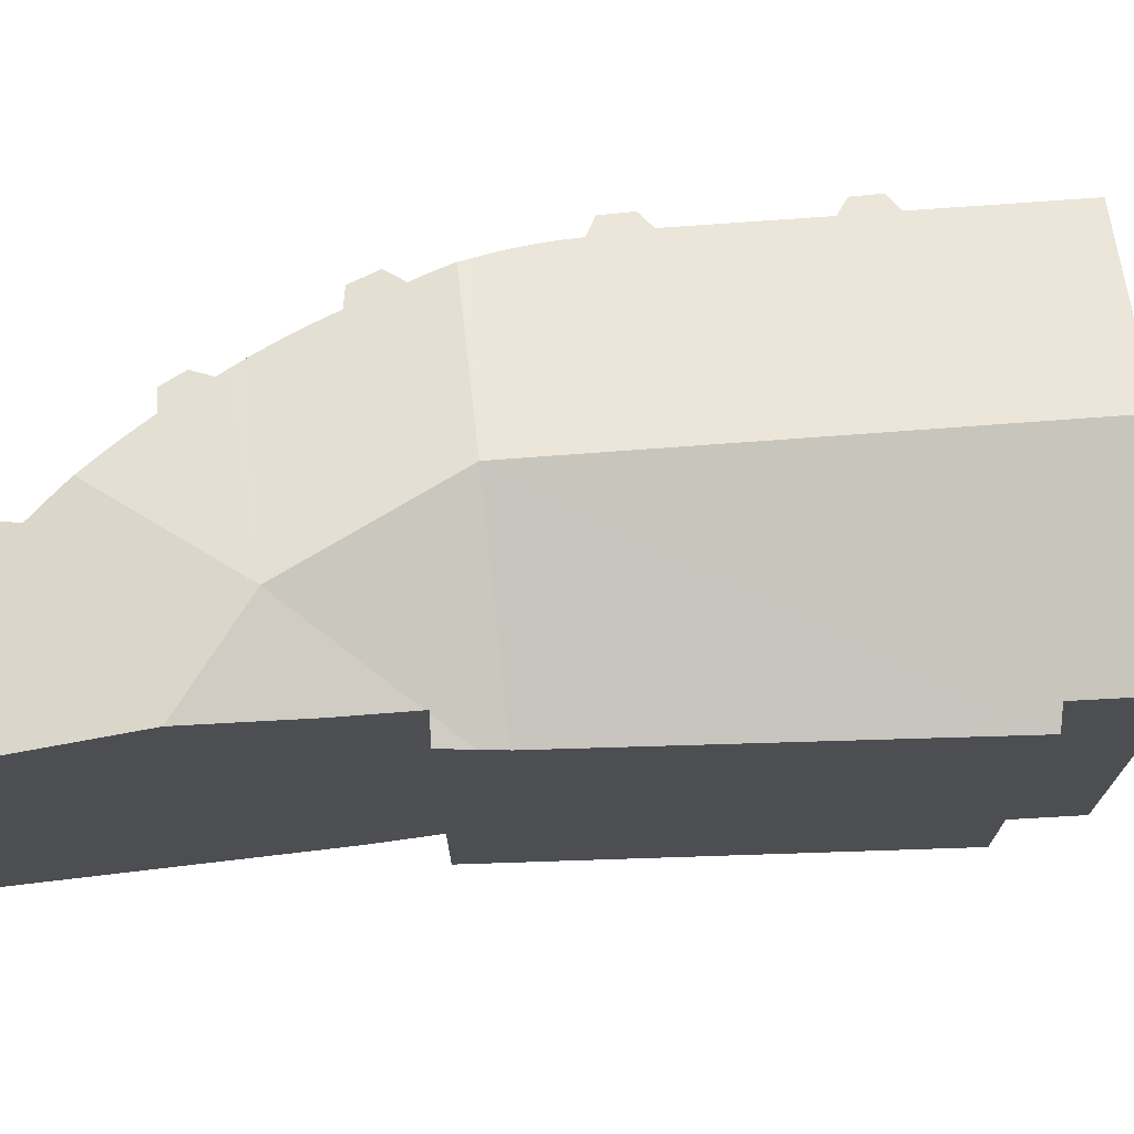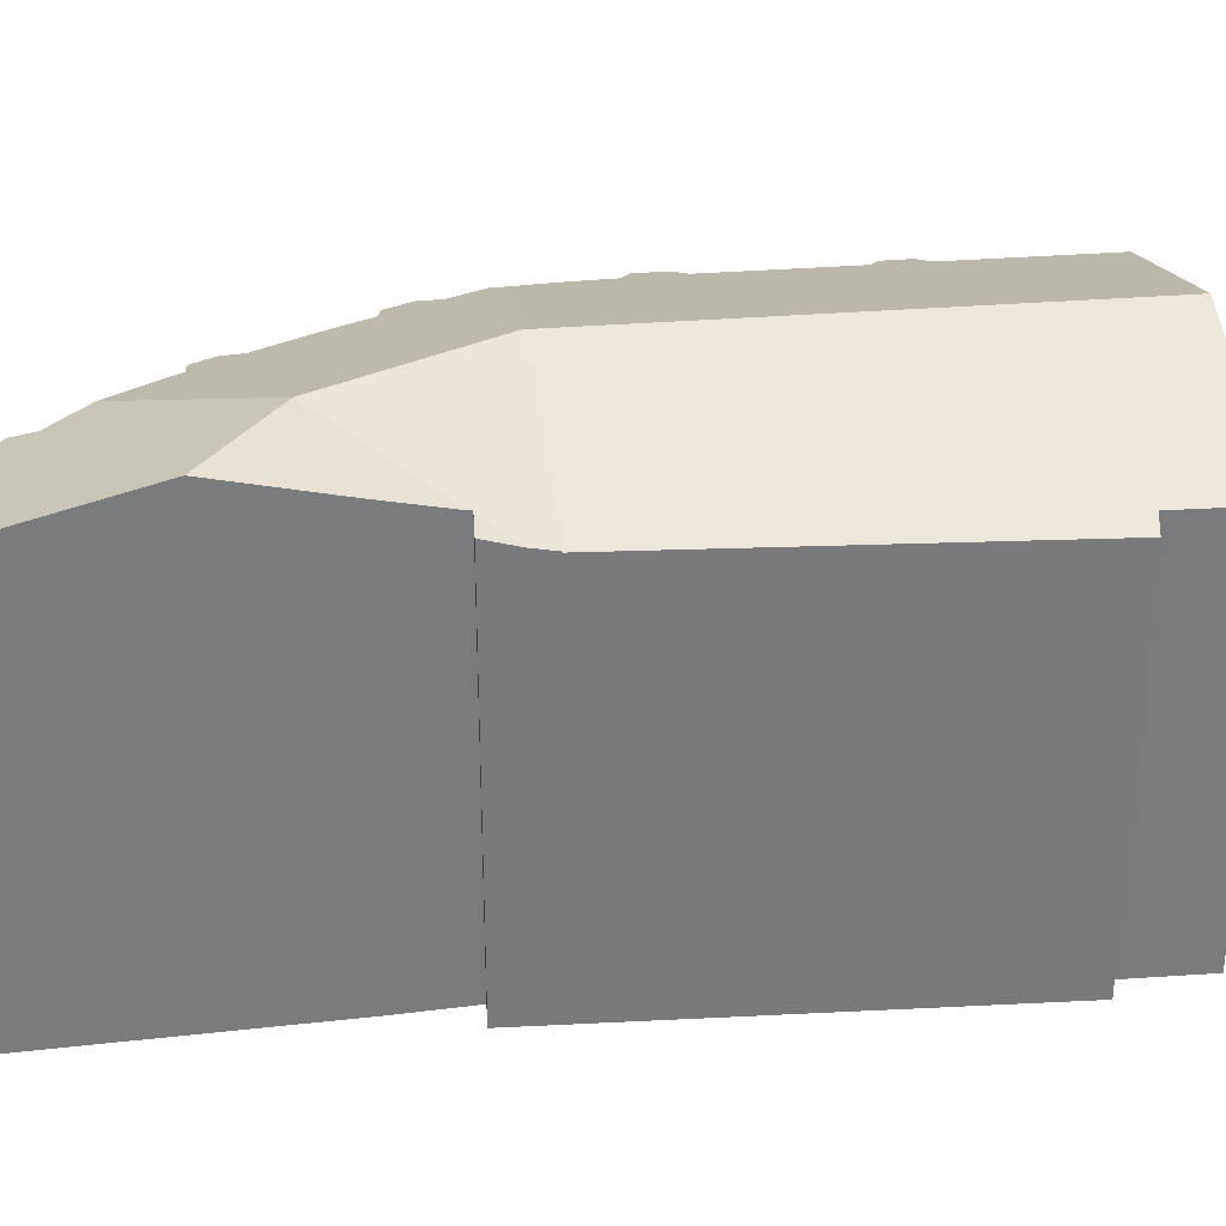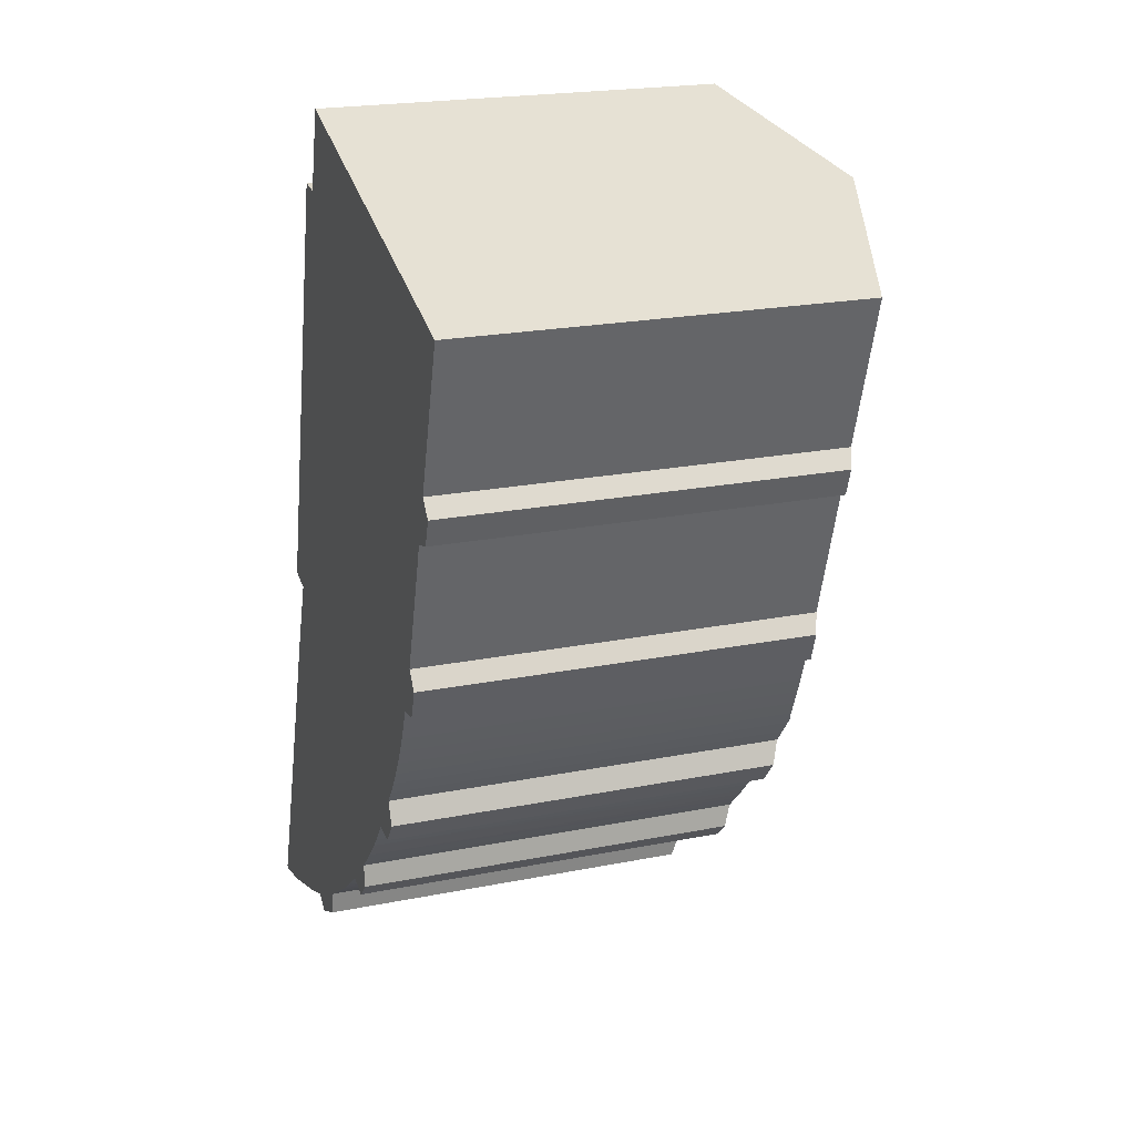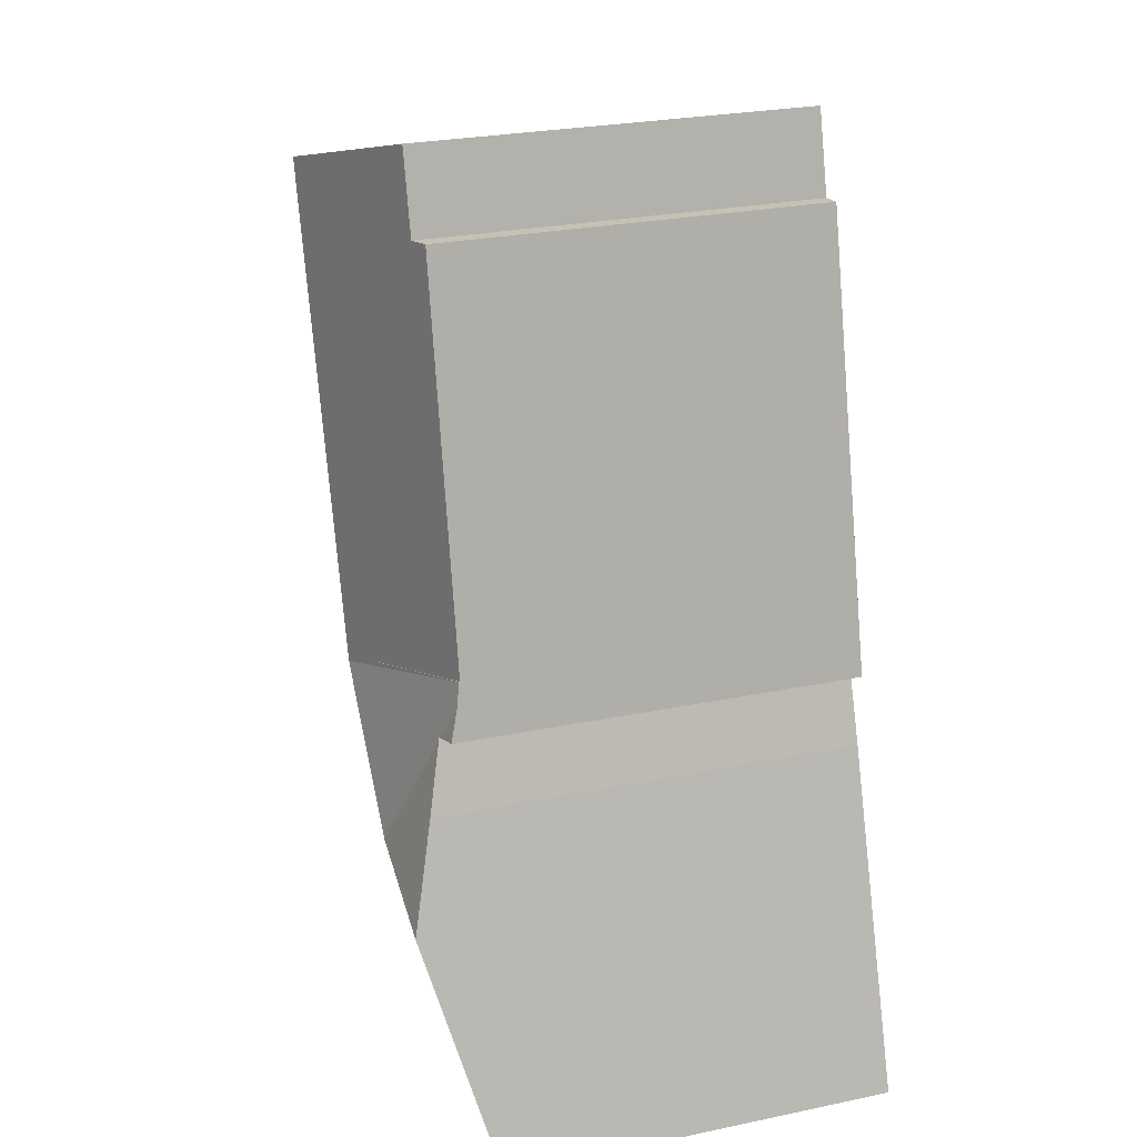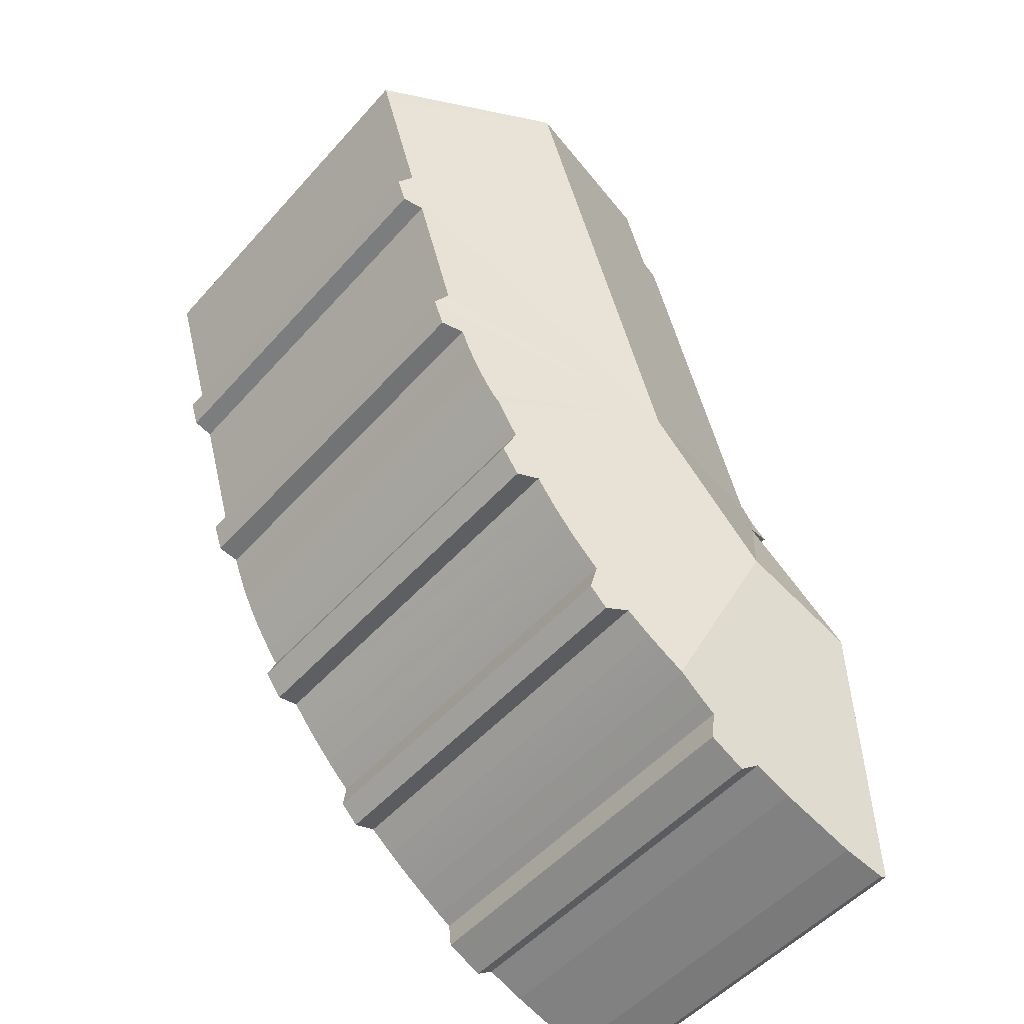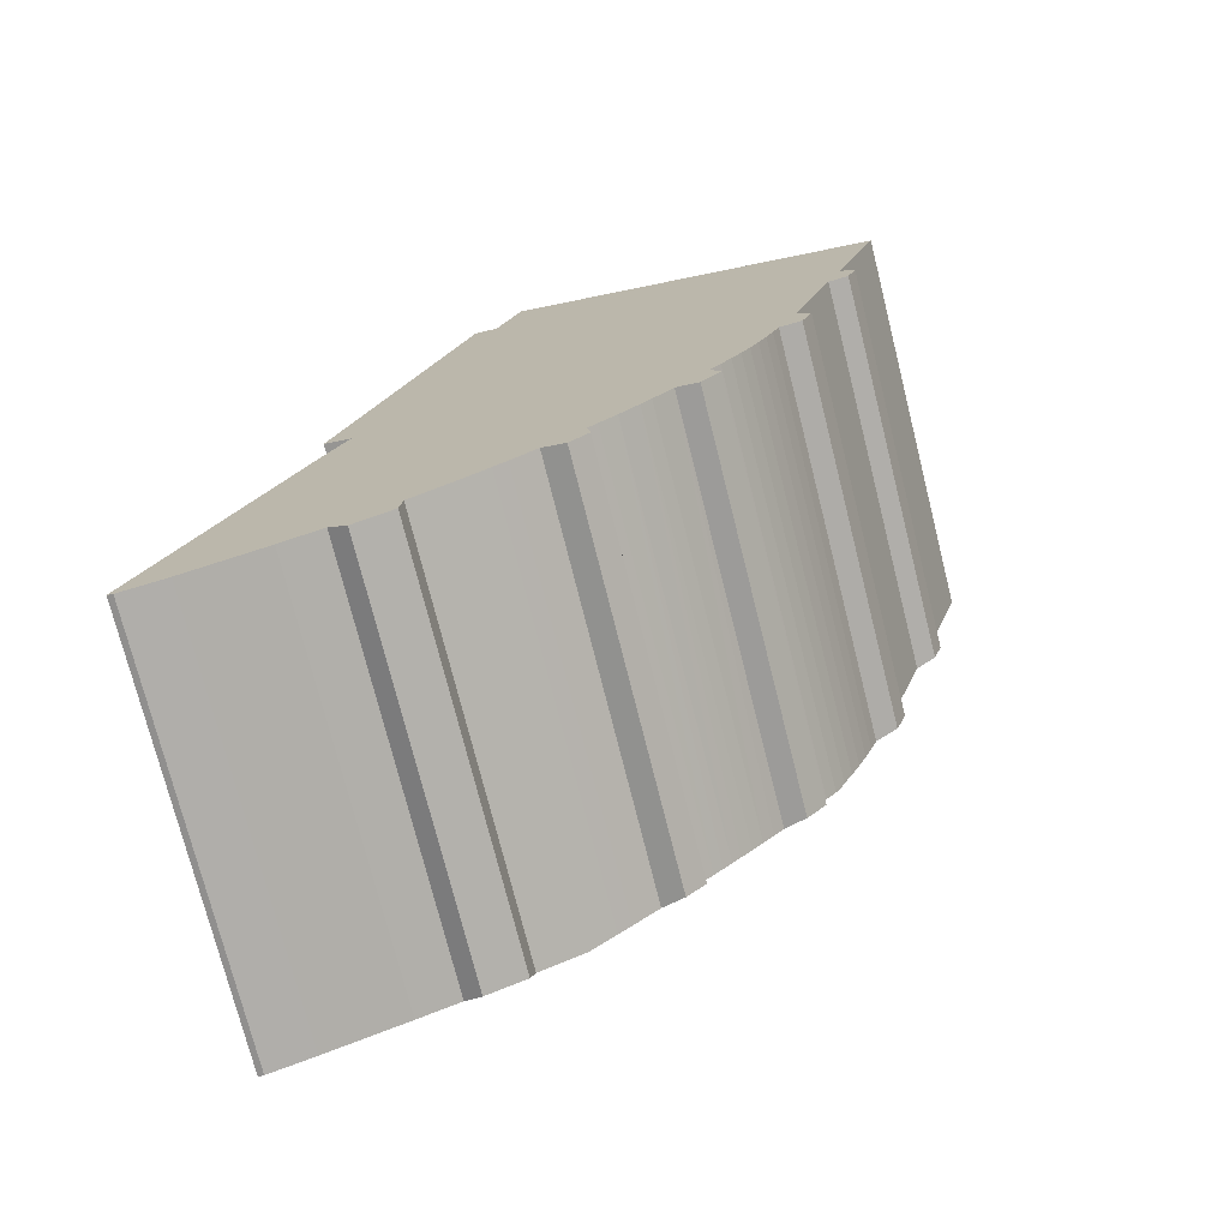
<metadata>
{"format":"obj","ext":"obj","renderer":"f3d","projection":"perspective","resolution":1024,"background":"white","views":[{"elev":72.7,"azim":-77.1,"up":"+Y"},{"elev":32.1,"azim":-79.3,"up":"+Y"},{"elev":21.3,"azim":70.4,"up":"+Z"},{"elev":26.7,"azim":-107.9,"up":"+Z"},{"elev":-51.4,"azim":139.9,"up":"+Z"},{"elev":-74.6,"azim":14.1,"up":"+Z"}]}
</metadata>
<code>
v  21.28 17.44 14.73
v  21.13 17.43 14.51
v  13.96 19.82 17.29
v  20.71 17.39 13.9
v  20.26 17.36 13.31
v  20.66 17.03 12.34
v  19.85 16.99 11.31
v  18.91 17.26 11.48
v  18.49 17.24 10.96
v  8.533 19.82 11.67
v  18.07 17.22 10.45
v  17.63 17.21 9.948
v  17.18 17.2 9.459
v  16.83 17.2 9.092
v  16.47 17.2 8.734
v  16.1 17.21 8.381
v  15.73 17.22 8.033
v  15.86 16.96 7.045
v  15.06 16.96 6.249
v  14.08 17.27 6.549
v  13.55 17.3 6.121
v  13.01 17.33 5.7
v  11.39 17.45 4.539
v  12.46 17.37 5.291
v  11.9 17.41 4.892
v  3.547 19.82 9.935
v  0.247 17.24 -0.08
v  0 17.29 1.059e-15
v  2.108 17.18 0.342
v  5.396 17.16 1.429
v  7.071 17.18 2.094
v  7.827 16.95 1.578
v  9.442 17.01 2.347
v  9.555 17.3 3.377
v  10.15 17.35 3.739
v  10.74 17.4 4.114
v  11.33 17.45 4.496
v  5.171 18.66 14.49
v  6.263 17.94 17.34
v  6.316 17.92 17.48
v  5.8 17.17 20.14
v  6.195 17.89 17.51
v  5.539 17.34 19.15
v  5.175 17.7 17.78
v  14.03 19.82 17.53
v  5.806 17.17 20.16
v  10.19 16.91 36.77
v  5.806 17.13 20.16
v  11.17 17.21 36.63
v  20.22 19.84 37.58
v  12.19 17.19 40.15
v  28.15 17.14 34.09
v  28.41 17.14 34.96
v  26.44 17.14 28.56
v  27.04 16.89 27.86
v  25.78 17.14 26.48
v  25.99 17.09 26.53
v  26.64 16.91 26.7
v  24.02 17.14 20.75
v  24.12 17.1 20.61
v  24.58 16.91 20.01
v  24.12 16.92 18.73
v  23.41 17.13 18.63
v  23.18 17.19 18.6
v  22.91 17.21 17.87
v  22.61 17.23 17.16
v  22.27 17.27 16.45
v  21.91 17.31 15.77
v  21.53 17.37 15.13
v  14.08 -4.01e-16 6.549
v  15.06 -3.826e-16 6.249
v  7.071 -1.282e-16 2.094
v  5.396 -8.75e-17 1.429
v  2.108 -2.094e-17 0.342
v  0.247 4.899e-18 -0.08
v  0 0 0
v  6.316 -1.071e-15 17.48
v  5.175 -1.089e-15 17.78
v  6.195 -1.072e-15 17.51
v  25.78 -1.621e-15 26.48
v  26.64 -1.635e-15 26.7
v  25.99 -1.625e-15 26.53
v  23.18 -1.139e-15 18.6
v  24.12 -1.147e-15 18.73
v  23.41 -1.141e-15 18.63
v  18.91 -7.03e-16 11.48
v  19.85 -6.924e-16 11.31
v  13.01 -3.49e-16 5.7
v  13.55 -3.748e-16 6.121
v  12.46 -3.24e-16 5.291
v  11.9 -2.995e-16 4.892
v  11.33 -2.753e-16 4.496
v  11.39 -2.779e-16 4.539
v  10.74 17.4 4.114
v  10.15 -2.289e-16 3.739
v  10.74 -2.519e-16 4.114
v  9.555 -2.068e-16 3.377
v  9.442 -1.437e-16 2.347
v  7.827 -9.662e-17 1.578
v  22.61 -1.051e-15 17.16
v  22.27 -1.008e-15 16.45
v  21.91 -9.656e-16 15.77
v  21.53 -9.264e-16 15.13
v  21.13 -8.883e-16 14.51
v  21.28 -9.019e-16 14.73
v  20.71 -8.513e-16 13.9
v  20.26 -8.152e-16 13.31
v  20.66 -7.557e-16 12.34
v  18.07 -6.398e-16 10.45
v  18.49 -6.712e-16 10.96
v  17.63 -6.091e-16 9.948
v  16.83 -5.567e-16 9.092
v  17.18 -5.792e-16 9.459
v  16.47 17.21 8.734
v  16.1 17.21 8.381
v  16.1 -5.132e-16 8.381
v  16.47 -5.348e-16 8.734
v  15.73 -4.919e-16 8.033
v  15.86 -4.314e-16 7.045
v  28.41 -2.141e-15 34.96
v  26.44 -1.749e-15 28.56
v  28.15 -2.087e-15 34.09
v  27.04 -1.706e-15 27.86
v  24.02 -1.271e-15 20.75
v  24.58 -1.225e-15 20.01
v  22.91 -1.094e-15 17.87
v  5.171 -8.87e-16 14.49
v  3.547 -6.083e-16 9.935
v  6.263 -1.062e-15 17.34
v  5.539 -1.173e-15 19.15
v  10.19 -2.252e-15 36.77
v  5.806 -1.235e-15 20.16
v  5.8 -1.233e-15 20.14
v  11.17 -2.243e-15 36.63
v  12.19 -2.458e-15 40.15
v  20.22 -2.301e-15 37.58
v  24.12 -1.262e-15 20.61
g defaultobject
f 1 2 3
f 4 3 2
f 5 3 4
f 6 3 5
f 7 3 6
f 8 3 7
f 9 3 8
f 10 3 9
f 11 10 9
f 12 10 11
f 13 10 12
f 14 10 13
f 15 10 14
f 16 10 15
f 17 10 16
f 18 10 17
f 19 10 18
f 20 10 19
f 21 10 20
f 22 10 21
f 23 10 22
f 24 23 22
f 25 23 24
f 26 27 28
f 27 26 29
f 29 26 30
f 30 26 31
f 31 26 10
f 31 10 32
f 32 10 33
f 33 10 34
f 34 10 35
f 35 10 36
f 36 10 37
f 37 10 23
f 38 10 26
f 10 38 39
f 39 3 10
f 3 39 40
f 3 40 41
f 41 40 42
f 41 42 43
f 43 42 44
f 45 41 46
f 41 45 3
f 47 45 48
f 45 47 49
f 45 49 50
f 50 49 51
f 52 50 53
f 50 52 54
f 50 54 45
f 45 54 55
f 45 55 56
f 56 55 57
f 57 55 58
f 45 56 59
f 45 59 60
f 45 60 61
f 45 61 62
f 45 62 63
f 45 63 64
f 45 64 65
f 45 65 66
f 45 66 67
f 45 67 68
f 45 68 69
f 45 69 1
f 45 1 3
f 48 45 46
f 19 70 20
f 70 19 71
f 72 30 31
f 30 72 73
f 30 74 29
f 74 30 73
f 29 75 27
f 75 29 74
f 27 76 28
f 76 27 75
f 77 42 40
f 42 77 44
f 44 77 78
f 78 77 79
f 57 80 56
f 80 57 58
f 80 58 81
f 80 81 82
f 63 83 64
f 83 63 62
f 83 62 84
f 83 84 85
f 7 86 8
f 86 7 87
f 21 88 22
f 88 21 20
f 88 20 70
f 88 70 89
f 22 90 24
f 90 22 88
f 24 91 25
f 91 24 90
f 25 37 23
f 37 25 92
f 92 25 91
f 92 91 93
f 92 94 37
f 94 92 35
f 35 92 95
f 95 92 96
f 95 34 35
f 34 95 97
f 98 32 33
f 32 98 99
f 100 66 65
f 66 101 67
f 101 66 100
f 67 102 68
f 102 67 101
f 68 103 69
f 103 68 102
f 69 2 1
f 2 69 104
f 104 69 103
f 104 103 105
f 104 4 2
f 4 104 106
f 106 5 4
f 5 106 107
f 108 7 6
f 7 108 87
f 86 9 8
f 9 86 11
f 11 86 109
f 109 86 110
f 109 12 11
f 12 109 111
f 111 13 12
f 13 111 14
f 14 111 112
f 112 111 113
f 112 114 14
f 114 112 115
f 115 112 116
f 116 112 117
f 115 118 17
f 118 115 116
f 18 71 19
f 71 18 119
f 97 33 34
f 33 97 98
f 120 52 53
f 52 120 54
f 54 120 121
f 121 120 122
f 55 81 58
f 81 55 123
f 80 59 56
f 59 80 124
f 61 84 62
f 84 61 125
f 64 126 65
f 126 64 83
f 100 65 126
f 118 18 17
f 18 118 119
f 32 72 31
f 72 32 99
f 76 26 28
f 26 76 38
f 38 76 127
f 127 76 128
f 127 39 38
f 39 127 40
f 40 127 77
f 77 127 129
f 78 43 44
f 43 78 41
f 41 78 48
f 48 78 47
f 47 78 130
f 47 130 131
f 131 130 132
f 132 130 133
f 134 51 49
f 51 134 135
f 47 134 49
f 134 47 131
f 135 50 51
f 50 135 53
f 53 135 120
f 120 135 136
f 121 55 54
f 55 121 123
f 124 60 59
f 60 124 61
f 61 124 125
f 125 124 137
f 107 6 5
f 6 107 108
f 98 72 99
f 75 128 76
f 128 75 74
f 128 74 73
f 128 73 72
f 128 72 98
f 128 98 97
f 128 97 95
f 128 95 96
f 128 96 92
f 128 92 93
f 128 93 91
f 128 91 90
f 128 90 88
f 128 88 127
f 127 88 89
f 127 89 70
f 127 70 71
f 127 71 119
f 127 119 118
f 127 118 116
f 127 116 117
f 127 117 112
f 127 112 129
f 129 112 113
f 129 113 111
f 129 111 109
f 129 109 110
f 129 110 86
f 129 86 77
f 79 130 78
f 130 79 77
f 130 77 86
f 130 86 87
f 130 87 108
f 130 108 133
f 133 108 107
f 133 107 132
f 132 107 131
f 131 107 106
f 131 106 104
f 131 104 103
f 131 103 102
f 131 102 101
f 131 101 100
f 131 100 126
f 131 126 83
f 131 83 85
f 131 85 84
f 131 84 125
f 131 125 137
f 131 137 124
f 131 124 80
f 131 80 82
f 131 82 81
f 131 81 123
f 131 123 121
f 131 121 134
f 134 121 122
f 134 122 135
f 135 122 136
f 136 122 120

</code>
